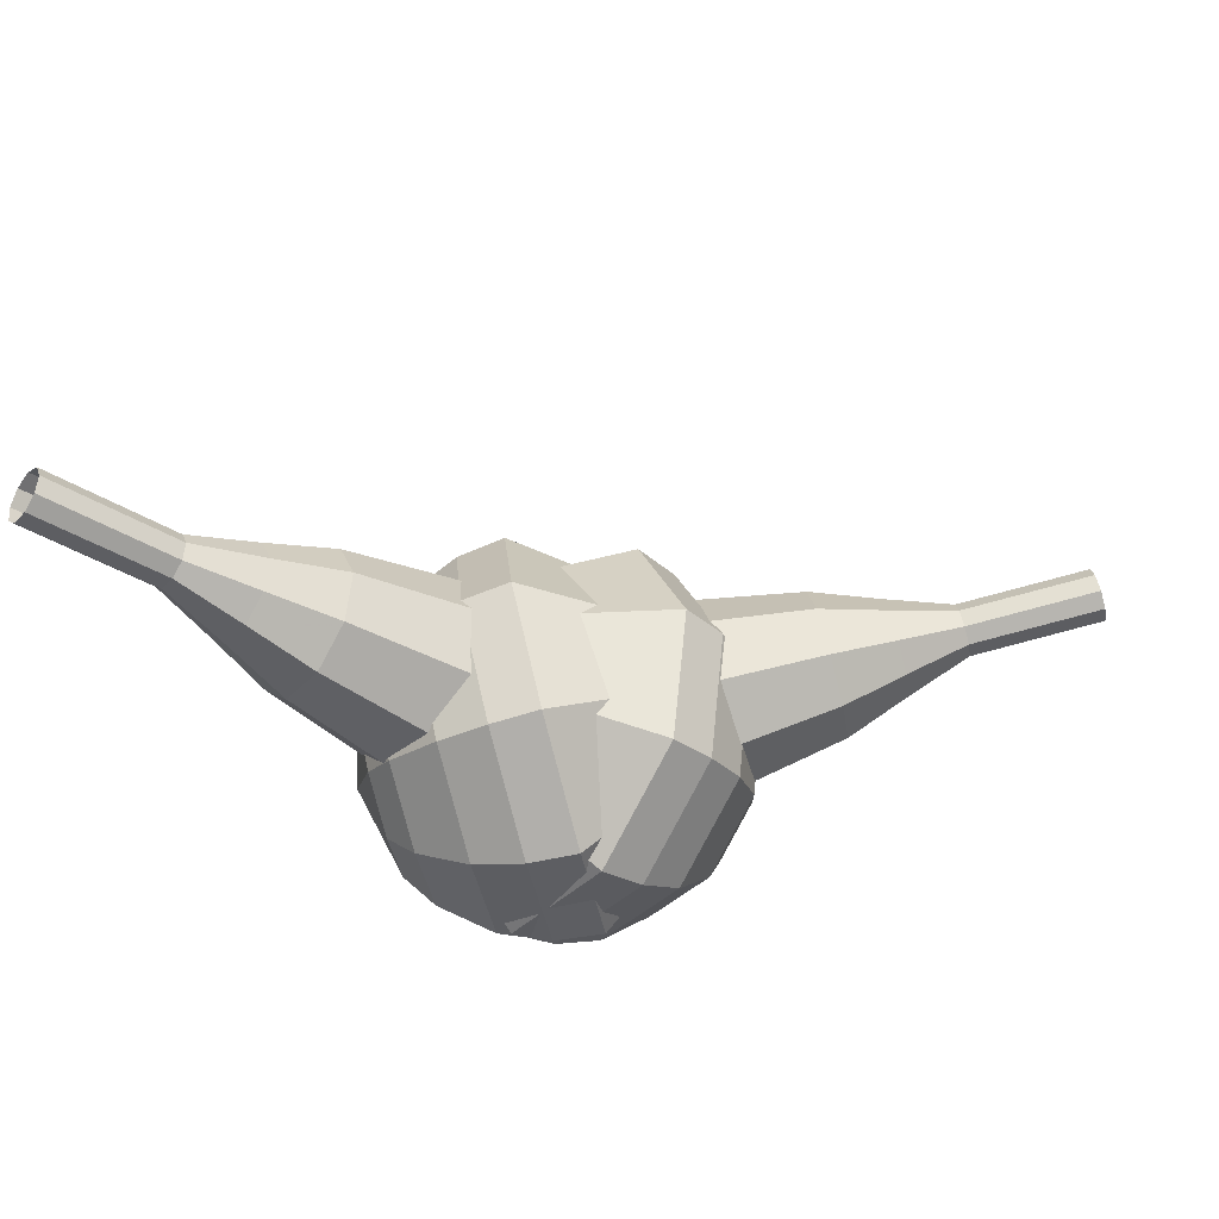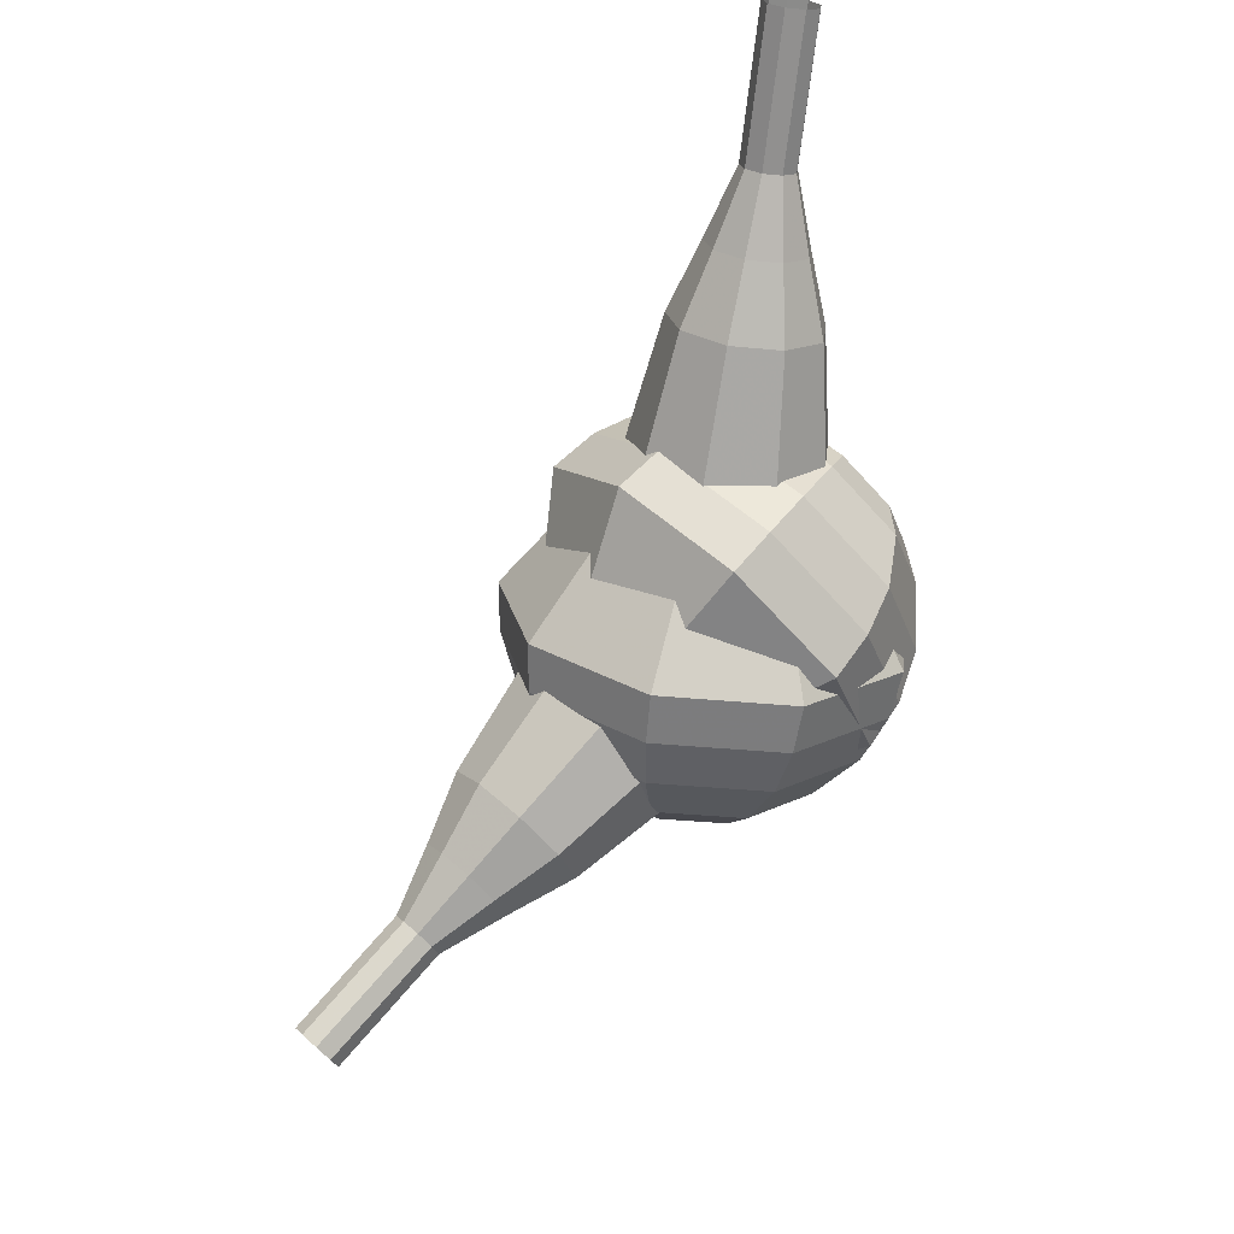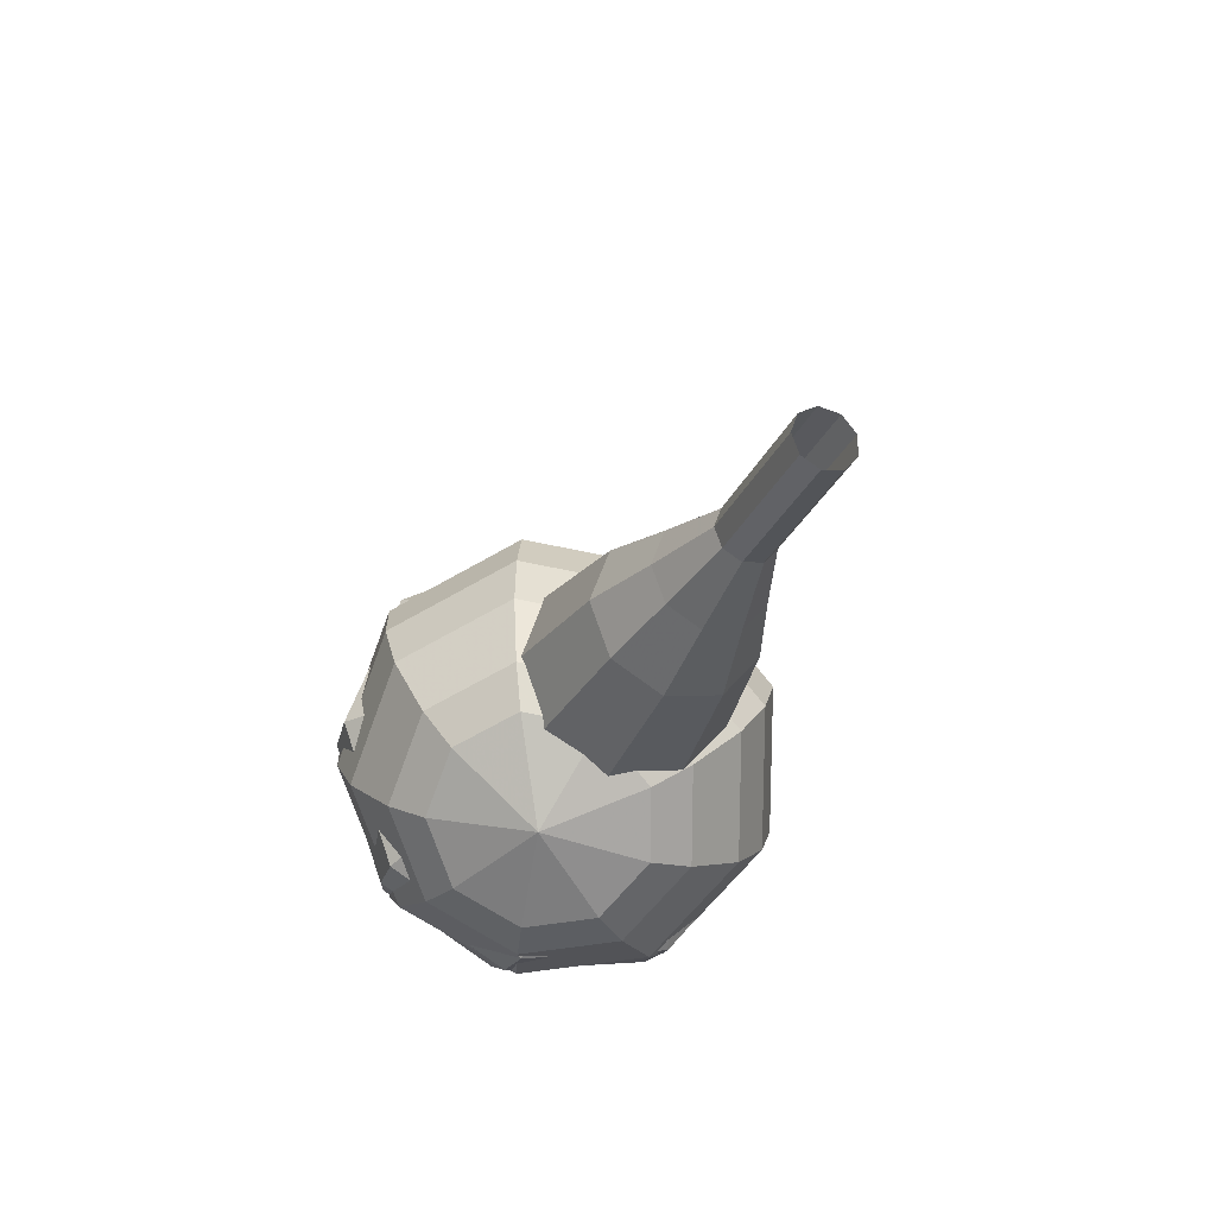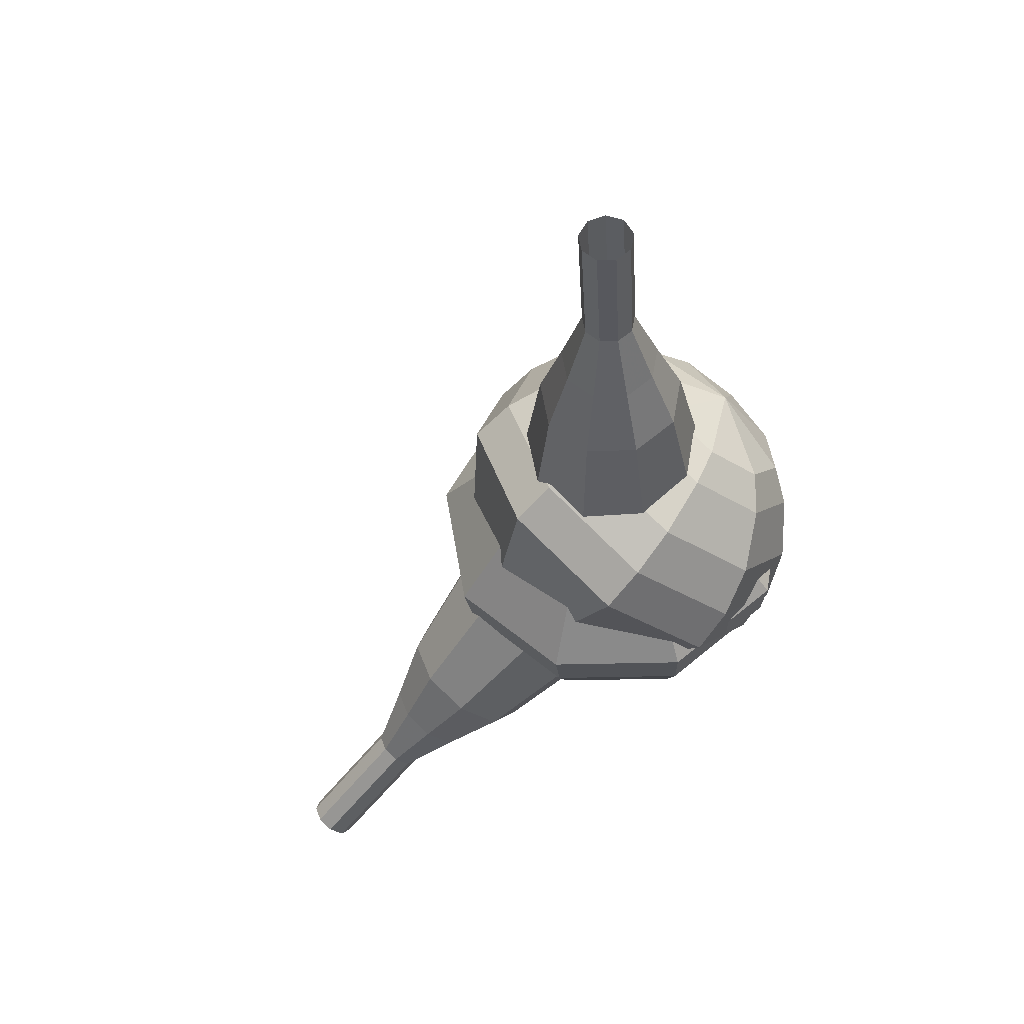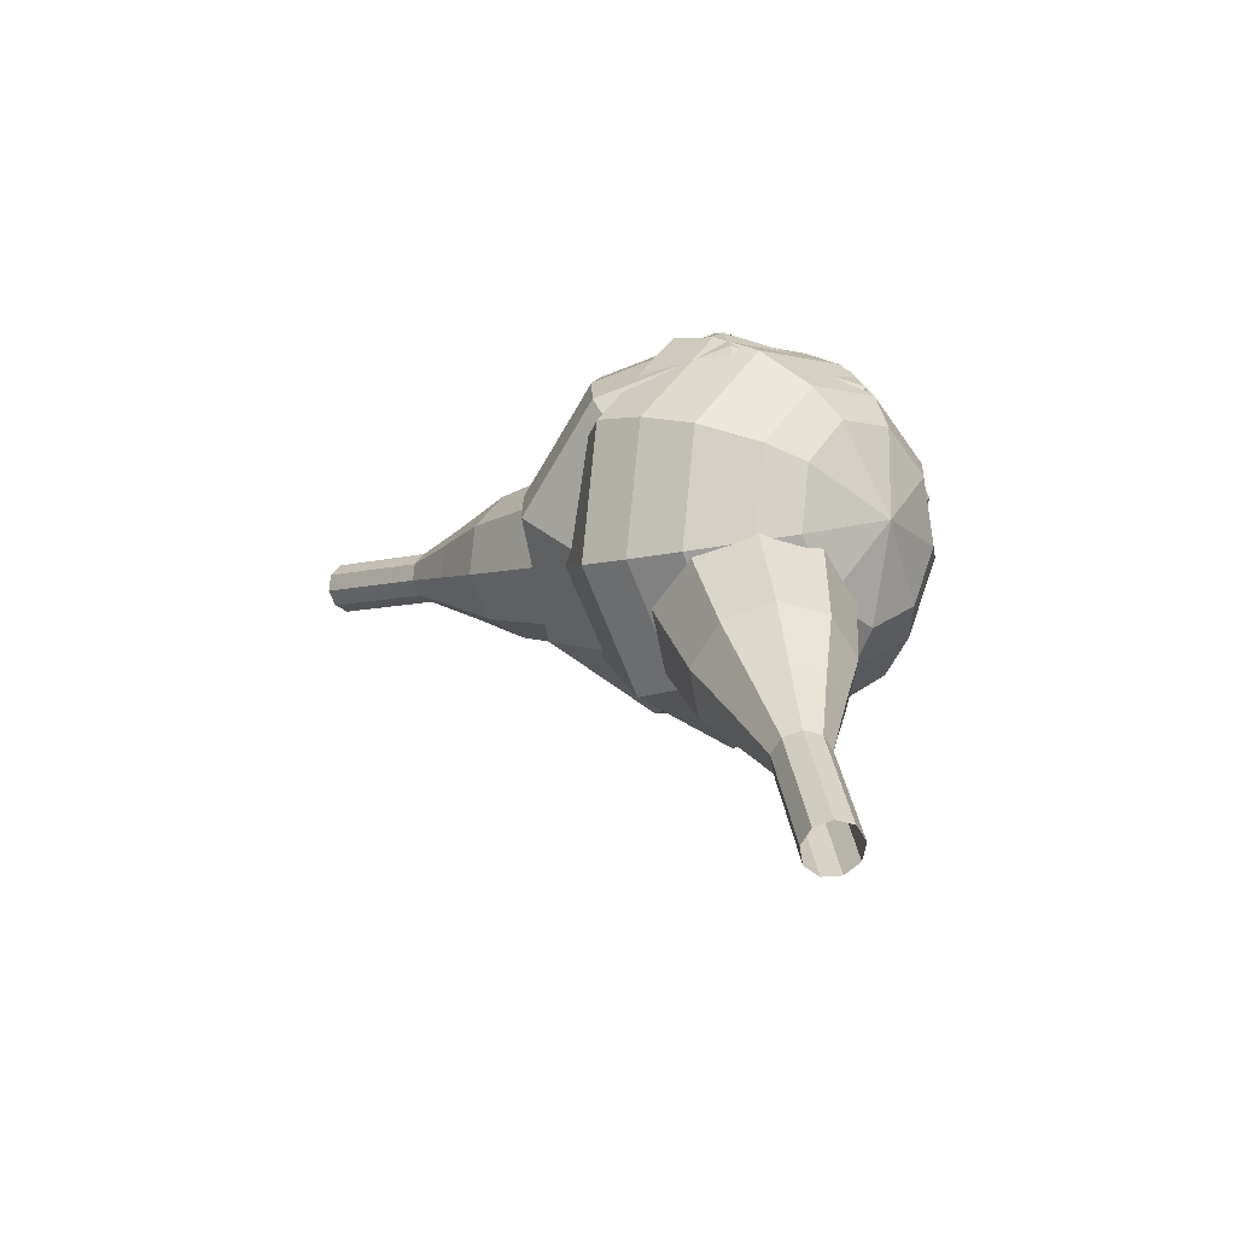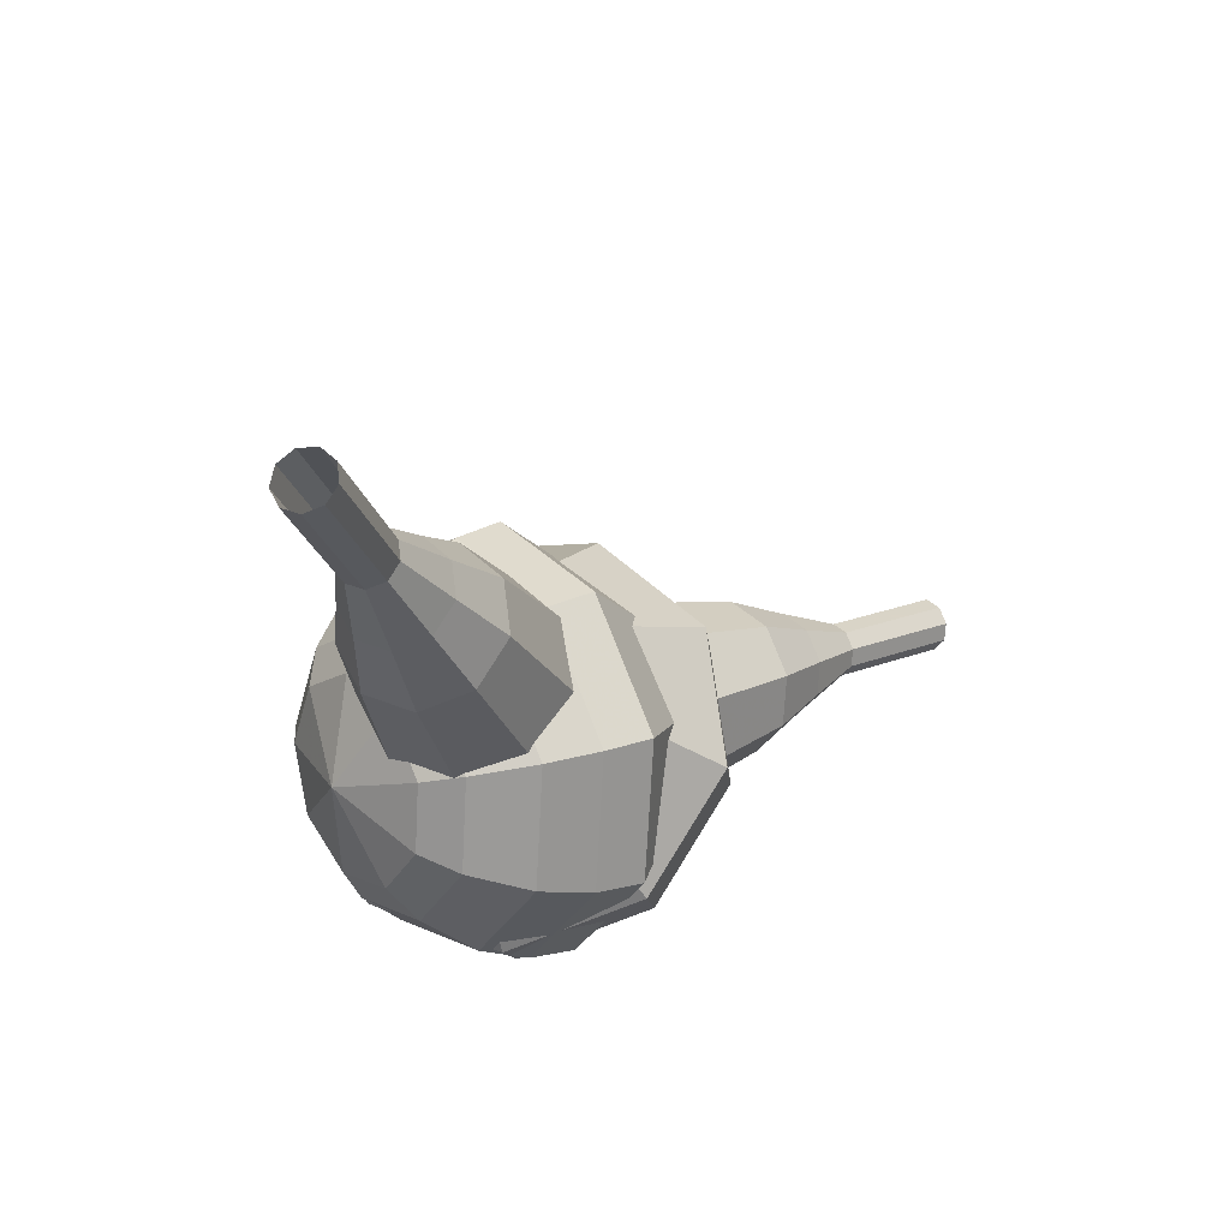
<metadata>
{"format":"obj","ext":"obj","renderer":"f3d","projection":"perspective","resolution":1024,"background":"white","views":[{"elev":-80.0,"azim":18.5,"up":"+Y"},{"elev":70.3,"azim":133.9,"up":"+Z"},{"elev":19.5,"azim":-83.0,"up":"+Z"},{"elev":-26.4,"azim":97.3,"up":"+Y"},{"elev":30.5,"azim":87.6,"up":"+Y"},{"elev":23.3,"azim":-37.1,"up":"+Z"}]}
</metadata>
<code>
g tube1
v 162.2 98.9 198.1
v 162.2 98.66 197.4
v 162.2 98.07 197.1
v 162.2 97.4 197.2
v 162.2 96.96 197.7
v 162.3 96.96 198.4
v 162.3 97.4 198.9
v 162.3 98.08 199.1
v 162.2 98.67 198.7
v 162.2 98.9 198.1
v 159.7 98.79 198.2
v 159.6 98.55 197.6
v 159.6 97.96 197.3
v 159.7 97.29 197.4
v 159.7 96.85 197.9
v 159.8 96.85 198.6
v 159.8 97.29 199.1
v 159.8 97.97 199.2
v 159.7 98.56 198.9
v 159.7 98.79 198.2
v 157.1 98.67 198.4
v 157.1 98.44 197.8
v 157.1 97.85 197.4
v 157.1 97.17 197.6
v 157.2 96.74 198.1
v 157.2 96.74 198.8
v 157.3 97.18 199.3
v 157.2 97.85 199.4
v 157.2 98.44 199.1
v 157.1 98.67 198.4
v 154.6 99.44 198.6
v 154.5 98.99 197.4
v 154.5 97.88 196.8
v 154.6 96.62 197
v 154.7 95.8 198
v 154.8 95.81 199.2
v 154.8 96.63 200.2
v 154.8 97.89 200.4
v 154.7 99 199.8
v 154.6 99.44 198.6
v 152 100.3 198.8
v 151.9 99.6 197
v 151.9 97.93 196
v 152 96.04 196.4
v 152.2 94.81 197.8
v 152.3 94.81 199.7
v 152.3 96.05 201.2
v 152.3 97.95 201.5
v 152.1 99.61 200.6
v 152 100.3 198.8
v 146.9 101 199.1
v 146.8 100.1 196.7
v 146.8 97.86 195.5
v 146.9 95.34 195.9
v 147.1 93.7 197.9
v 147.3 93.71 200.4
v 147.4 95.36 202.4
v 147.3 97.89 202.8
v 147.1 100.1 201.5
v 146.9 101 199.1
v 141.7 104.5 199.5
v 141.4 102.7 194.7
v 141.4 98.28 192.1
v 141.7 93.23 193
v 142.1 89.95 196.9
v 142.5 89.97 202.1
v 142.6 93.27 206
v 142.5 98.32 206.9
v 142.1 102.8 204.3
v 141.7 104.5 199.5
v 139.8 104.2 199.6
v 139.6 102.5 195
v 139.6 98.15 192.5
v 139.9 93.27 193.4
v 140.3 90.09 197.2
v 140.6 90.11 202.1
v 140.7 93.31 205.9
v 140.6 98.2 206.8
v 140.2 102.5 204.3
v 139.8 104.2 199.6
v 138 103.3 199.8
v 137.7 101.8 195.6
v 137.8 97.94 193.4
v 138 93.57 194.2
v 138.4 90.73 197.5
v 138.7 90.74 202
v 138.8 93.61 205.4
v 138.7 97.98 206.1
v 138.3 101.8 203.9
v 138 103.3 199.8
v 136.2 101.7 199.9
v 136 100.5 196.7
v 136 97.6 195
v 136.2 94.26 195.6
v 136.5 92.09 198.2
v 136.7 92.1 201.6
v 136.8 94.29 204.2
v 136.7 97.63 204.8
v 136.4 100.6 203.1
v 136.2 101.7 199.9
v 135.3 100.3 200
v 135.2 99.48 197.6
v 135.2 97.33 196.4
v 135.3 94.89 196.8
v 135.5 93.3 198.7
v 135.7 93.3 201.2
v 135.8 94.9 203.1
v 135.7 97.35 203.5
v 135.5 99.49 202.3
v 135.3 100.3 200
v 134.5 96.67 200
v 134.5 96.67 200
v 134.5 96.67 200
v 134.5 96.67 200
v 134.5 96.67 200
v 134.5 96.67 200
v 134.5 96.67 200
v 134.5 96.67 200
v 134.5 96.67 200
v 134.5 96.67 200
f 1 2 12
f 12 11 1
f 2 3 13
f 13 12 2
f 3 4 14
f 14 13 3
f 4 5 15
f 15 14 4
f 5 6 16
f 16 15 5
f 6 7 17
f 17 16 6
f 7 8 18
f 18 17 7
f 8 9 19
f 19 18 8
f 9 10 20
f 20 19 9
f 11 12 22
f 22 21 11
f 12 13 23
f 23 22 12
f 13 14 24
f 24 23 13
f 14 15 25
f 25 24 14
f 15 16 26
f 26 25 15
f 16 17 27
f 27 26 16
f 17 18 28
f 28 27 17
f 18 19 29
f 29 28 18
f 19 20 30
f 30 29 19
f 21 22 32
f 32 31 21
f 22 23 33
f 33 32 22
f 23 24 34
f 34 33 23
f 24 25 35
f 35 34 24
f 25 26 36
f 36 35 25
f 26 27 37
f 37 36 26
f 27 28 38
f 38 37 27
f 28 29 39
f 39 38 28
f 29 30 40
f 40 39 29
f 31 32 42
f 42 41 31
f 32 33 43
f 43 42 32
f 33 34 44
f 44 43 33
f 34 35 45
f 45 44 34
f 35 36 46
f 46 45 35
f 36 37 47
f 47 46 36
f 37 38 48
f 48 47 37
f 38 39 49
f 49 48 38
f 39 40 50
f 50 49 39
f 41 42 52
f 52 51 41
f 42 43 53
f 53 52 42
f 43 44 54
f 54 53 43
f 44 45 55
f 55 54 44
f 45 46 56
f 56 55 45
f 46 47 57
f 57 56 46
f 47 48 58
f 58 57 47
f 48 49 59
f 59 58 48
f 49 50 60
f 60 59 49
f 51 52 62
f 62 61 51
f 52 53 63
f 63 62 52
f 53 54 64
f 64 63 53
f 54 55 65
f 65 64 54
f 55 56 66
f 66 65 55
f 56 57 67
f 67 66 56
f 57 58 68
f 68 67 57
f 58 59 69
f 69 68 58
f 59 60 70
f 70 69 59
f 61 62 72
f 72 71 61
f 62 63 73
f 73 72 62
f 63 64 74
f 74 73 63
f 64 65 75
f 75 74 64
f 65 66 76
f 76 75 65
f 66 67 77
f 77 76 66
f 67 68 78
f 78 77 67
f 68 69 79
f 79 78 68
f 69 70 80
f 80 79 69
f 71 72 82
f 82 81 71
f 72 73 83
f 83 82 72
f 73 74 84
f 84 83 73
f 74 75 85
f 85 84 74
f 75 76 86
f 86 85 75
f 76 77 87
f 87 86 76
f 77 78 88
f 88 87 77
f 78 79 89
f 89 88 78
f 79 80 90
f 90 89 79
f 81 82 92
f 92 91 81
f 82 83 93
f 93 92 82
f 83 84 94
f 94 93 83
f 84 85 95
f 95 94 84
f 85 86 96
f 96 95 85
f 86 87 97
f 97 96 86
f 87 88 98
f 98 97 87
f 88 89 99
f 99 98 88
f 89 90 100
f 100 99 89
f 91 92 102
f 102 101 91
f 92 93 103
f 103 102 92
f 93 94 104
f 104 103 93
f 94 95 105
f 105 104 94
f 95 96 106
f 106 105 95
f 96 97 107
f 107 106 96
f 97 98 108
f 108 107 97
f 98 99 109
f 109 108 98
f 99 100 110
f 110 109 99
f 101 102 112
f 112 111 101
f 102 103 113
f 113 112 102
f 103 104 114
f 114 113 103
f 104 105 115
f 115 114 104
f 105 106 116
f 116 115 105
f 106 107 117
f 117 116 106
f 107 108 118
f 118 117 107
f 108 109 119
f 119 118 108
f 109 110 120
f 120 119 109
v 129.8 87.23 214.3
v 129.3 87.17 213.9
v 128.8 87.52 213.6
v 128.4 88.12 213.7
v 128.5 88.69 214.1
v 128.9 88.96 214.6
v 129.4 88.8 215
v 129.9 88.3 215
v 130 87.68 214.8
v 129.8 87.23 214.3
v 131.4 88.35 212.5
v 130.9 88.29 212
v 130.4 88.64 211.8
v 130 89.24 211.8
v 130.1 89.81 212.2
v 130.5 90.08 212.7
v 131 89.92 213.1
v 131.5 89.42 213.2
v 131.6 88.8 212.9
v 131.4 88.35 212.5
v 133 89.47 210.6
v 132.5 89.41 210.2
v 132 89.76 209.9
v 131.6 90.36 210
v 131.7 90.93 210.4
v 132.1 91.2 210.9
v 132.6 91.04 211.2
v 133.1 90.54 211.3
v 133.2 89.92 211.1
v 133 89.47 210.6
v 135.1 89.87 208.8
v 134.1 89.76 207.9
v 133.2 90.41 207.4
v 132.6 91.54 207.6
v 132.6 92.6 208.3
v 133.4 93.11 209.2
v 134.4 92.82 209.9
v 135.2 91.87 210.1
v 135.5 90.71 209.6
v 135.1 89.87 208.8
v 137.2 90.22 206.9
v 135.8 90.05 205.6
v 134.3 91.03 204.9
v 133.4 92.72 205.1
v 133.5 94.31 206.2
v 134.6 95.07 207.6
v 136.2 94.64 208.7
v 137.4 93.22 208.9
v 137.9 91.47 208.2
v 137.2 90.22 206.9
v 141 91.69 203.2
v 139.1 91.46 201.5
v 137.1 92.77 200.5
v 135.9 95.02 200.9
v 136.1 97.14 202.3
v 137.5 98.16 204.1
v 139.6 97.58 205.6
v 141.3 95.69 205.9
v 141.8 93.36 205
v 141 91.69 203.2
v 146.3 90.85 199.5
v 142.6 90.39 196
v 138.6 93.02 194.1
v 136.2 97.51 194.8
v 136.5 101.8 197.6
v 139.4 103.8 201.4
v 143.5 102.6 204.2
v 146.9 98.85 204.9
v 148 94.19 203
v 146.3 90.85 199.5
v 147.3 91.83 198.2
v 143.7 91.38 194.8
v 139.8 93.92 193
v 137.5 98.27 193.6
v 137.8 102.4 196.4
v 140.6 104.4 200
v 144.6 103.2 202.8
v 147.9 99.57 203.4
v 148.9 95.06 201.6
v 147.3 91.83 198.2
v 148 93.24 196.9
v 144.7 92.83 193.9
v 141.3 95.11 192.3
v 139.2 99 192.8
v 139.5 102.7 195.3
v 142 104.4 198.5
v 145.5 103.4 201
v 148.5 100.2 201.6
v 149.4 96.13 199.9
v 148 93.24 196.9
v 148.2 95.27 195.6
v 145.7 94.97 193.3
v 143.1 96.7 192.1
v 141.5 99.67 192.5
v 141.7 102.5 194.4
v 143.6 103.8 196.9
v 146.3 103.1 198.7
v 148.6 100.6 199.2
v 149.3 97.48 197.9
v 148.2 95.27 195.6
v 148 96.75 195
v 146.2 96.53 193.3
v 144.2 97.8 192.4
v 143.1 99.97 192.7
v 143.2 102 194.1
v 144.6 103 195.9
v 146.6 102.5 197.3
v 148.3 100.6 197.6
v 148.8 98.37 196.7
v 148 96.75 195
v 146.5 100.1 194.3
v 146.5 100.1 194.3
v 146.5 100.1 194.3
v 146.5 100.1 194.3
v 146.5 100.1 194.3
v 146.5 100.1 194.3
v 146.5 100.1 194.3
v 146.5 100.1 194.3
v 146.5 100.1 194.3
v 146.5 100.1 194.3
f 121 122 132
f 132 131 121
f 122 123 133
f 133 132 122
f 123 124 134
f 134 133 123
f 124 125 135
f 135 134 124
f 125 126 136
f 136 135 125
f 126 127 137
f 137 136 126
f 127 128 138
f 138 137 127
f 128 129 139
f 139 138 128
f 129 130 140
f 140 139 129
f 131 132 142
f 142 141 131
f 132 133 143
f 143 142 132
f 133 134 144
f 144 143 133
f 134 135 145
f 145 144 134
f 135 136 146
f 146 145 135
f 136 137 147
f 147 146 136
f 137 138 148
f 148 147 137
f 138 139 149
f 149 148 138
f 139 140 150
f 150 149 139
f 141 142 152
f 152 151 141
f 142 143 153
f 153 152 142
f 143 144 154
f 154 153 143
f 144 145 155
f 155 154 144
f 145 146 156
f 156 155 145
f 146 147 157
f 157 156 146
f 147 148 158
f 158 157 147
f 148 149 159
f 159 158 148
f 149 150 160
f 160 159 149
f 151 152 162
f 162 161 151
f 152 153 163
f 163 162 152
f 153 154 164
f 164 163 153
f 154 155 165
f 165 164 154
f 155 156 166
f 166 165 155
f 156 157 167
f 167 166 156
f 157 158 168
f 168 167 157
f 158 159 169
f 169 168 158
f 159 160 170
f 170 169 159
f 161 162 172
f 172 171 161
f 162 163 173
f 173 172 162
f 163 164 174
f 174 173 163
f 164 165 175
f 175 174 164
f 165 166 176
f 176 175 165
f 166 167 177
f 177 176 166
f 167 168 178
f 178 177 167
f 168 169 179
f 179 178 168
f 169 170 180
f 180 179 169
f 171 172 182
f 182 181 171
f 172 173 183
f 183 182 172
f 173 174 184
f 184 183 173
f 174 175 185
f 185 184 174
f 175 176 186
f 186 185 175
f 176 177 187
f 187 186 176
f 177 178 188
f 188 187 177
f 178 179 189
f 189 188 178
f 179 180 190
f 190 189 179
f 181 182 192
f 192 191 181
f 182 183 193
f 193 192 182
f 183 184 194
f 194 193 183
f 184 185 195
f 195 194 184
f 185 186 196
f 196 195 185
f 186 187 197
f 197 196 186
f 187 188 198
f 198 197 187
f 188 189 199
f 199 198 188
f 189 190 200
f 200 199 189
f 191 192 202
f 202 201 191
f 192 193 203
f 203 202 192
f 193 194 204
f 204 203 193
f 194 195 205
f 205 204 194
f 195 196 206
f 206 205 195
f 196 197 207
f 207 206 196
f 197 198 208
f 208 207 197
f 198 199 209
f 209 208 198
f 199 200 210
f 210 209 199
f 201 202 212
f 212 211 201
f 202 203 213
f 213 212 202
f 203 204 214
f 214 213 203
f 204 205 215
f 215 214 204
f 205 206 216
f 216 215 205
f 206 207 217
f 217 216 206
f 207 208 218
f 218 217 207
f 208 209 219
f 219 218 208
f 209 210 220
f 220 219 209
f 211 212 222
f 222 221 211
f 212 213 223
f 223 222 212
f 213 214 224
f 224 223 213
f 214 215 225
f 225 224 214
f 215 216 226
f 226 225 215
f 216 217 227
f 227 226 216
f 217 218 228
f 228 227 217
f 218 219 229
f 229 228 218
f 219 220 230
f 230 229 219
f 221 222 232
f 232 231 221
f 222 223 233
f 233 232 222
f 223 224 234
f 234 233 223
f 224 225 235
f 235 234 224
f 225 226 236
f 236 235 225
f 226 227 237
f 237 236 226
f 227 228 238
f 238 237 227
f 228 229 239
f 239 238 228
f 229 230 240
f 240 239 229
g

</code>
